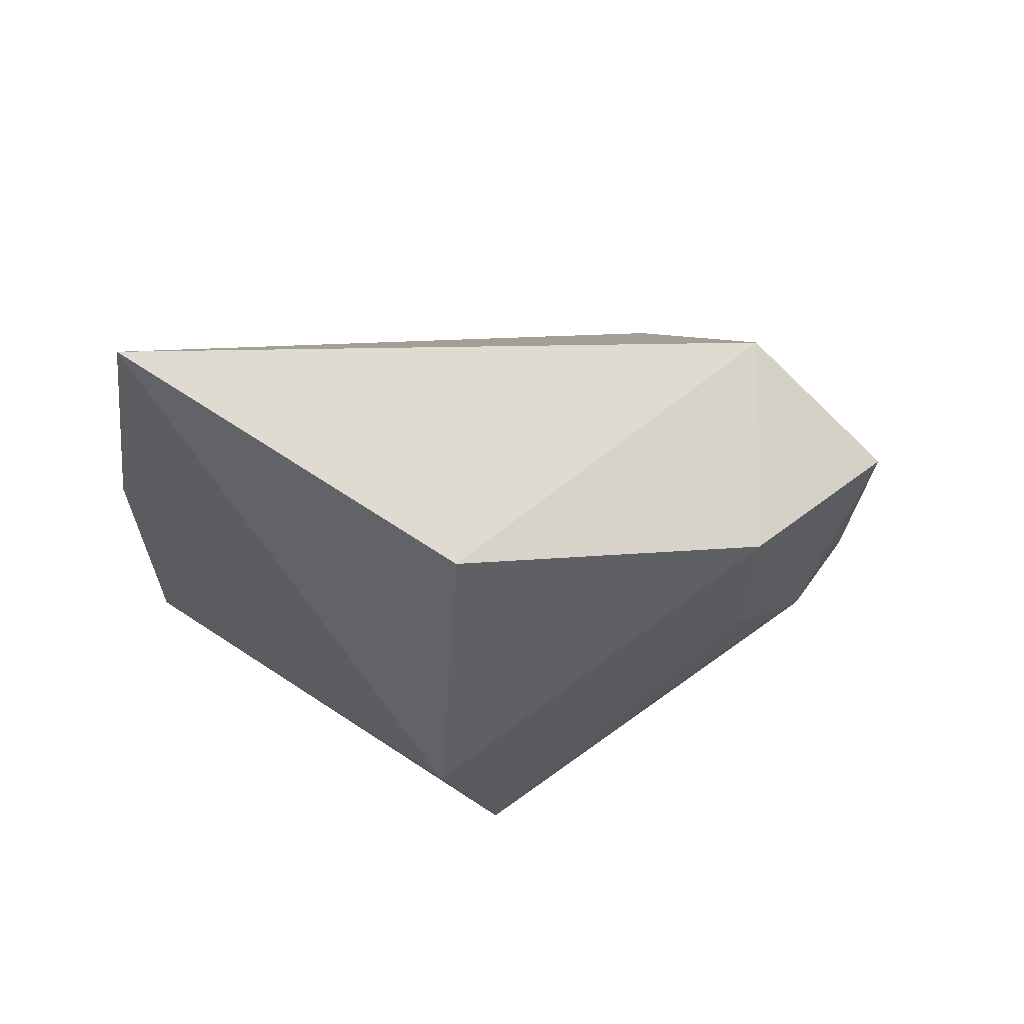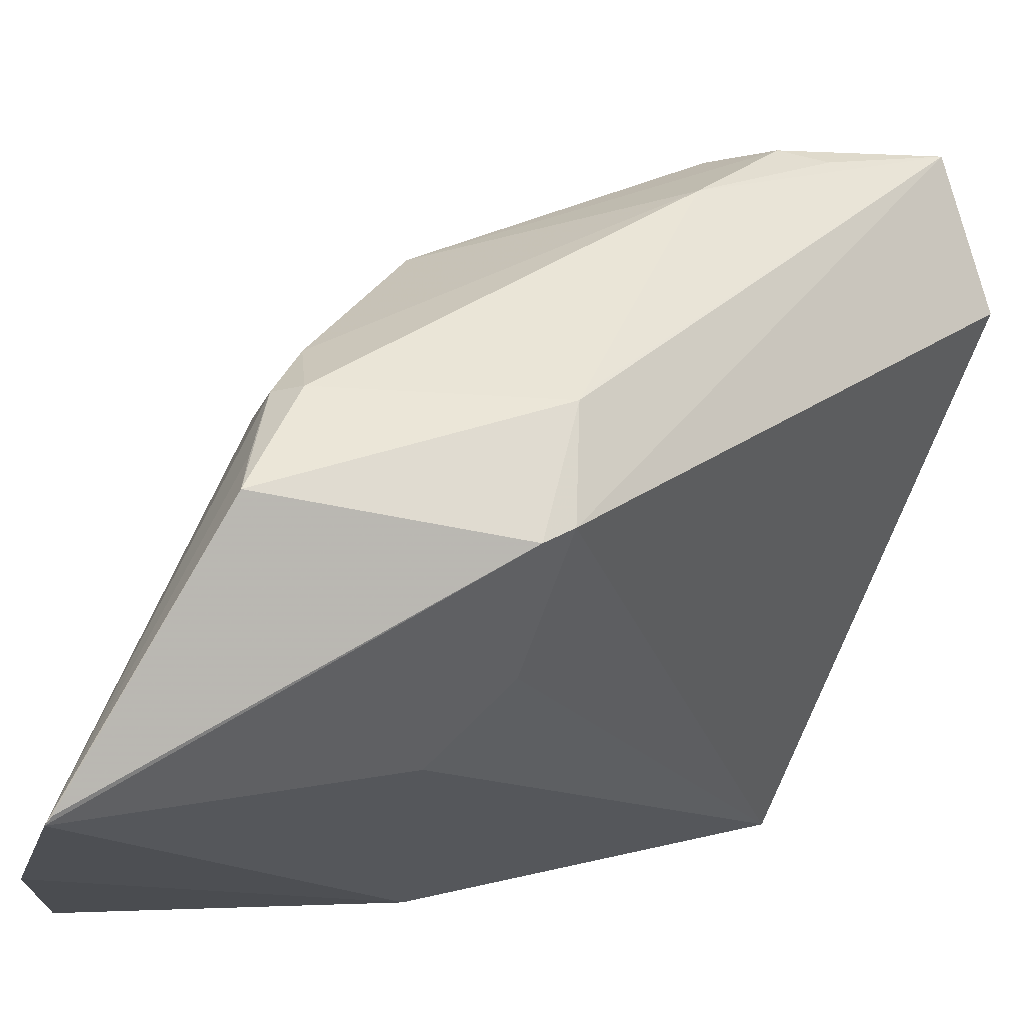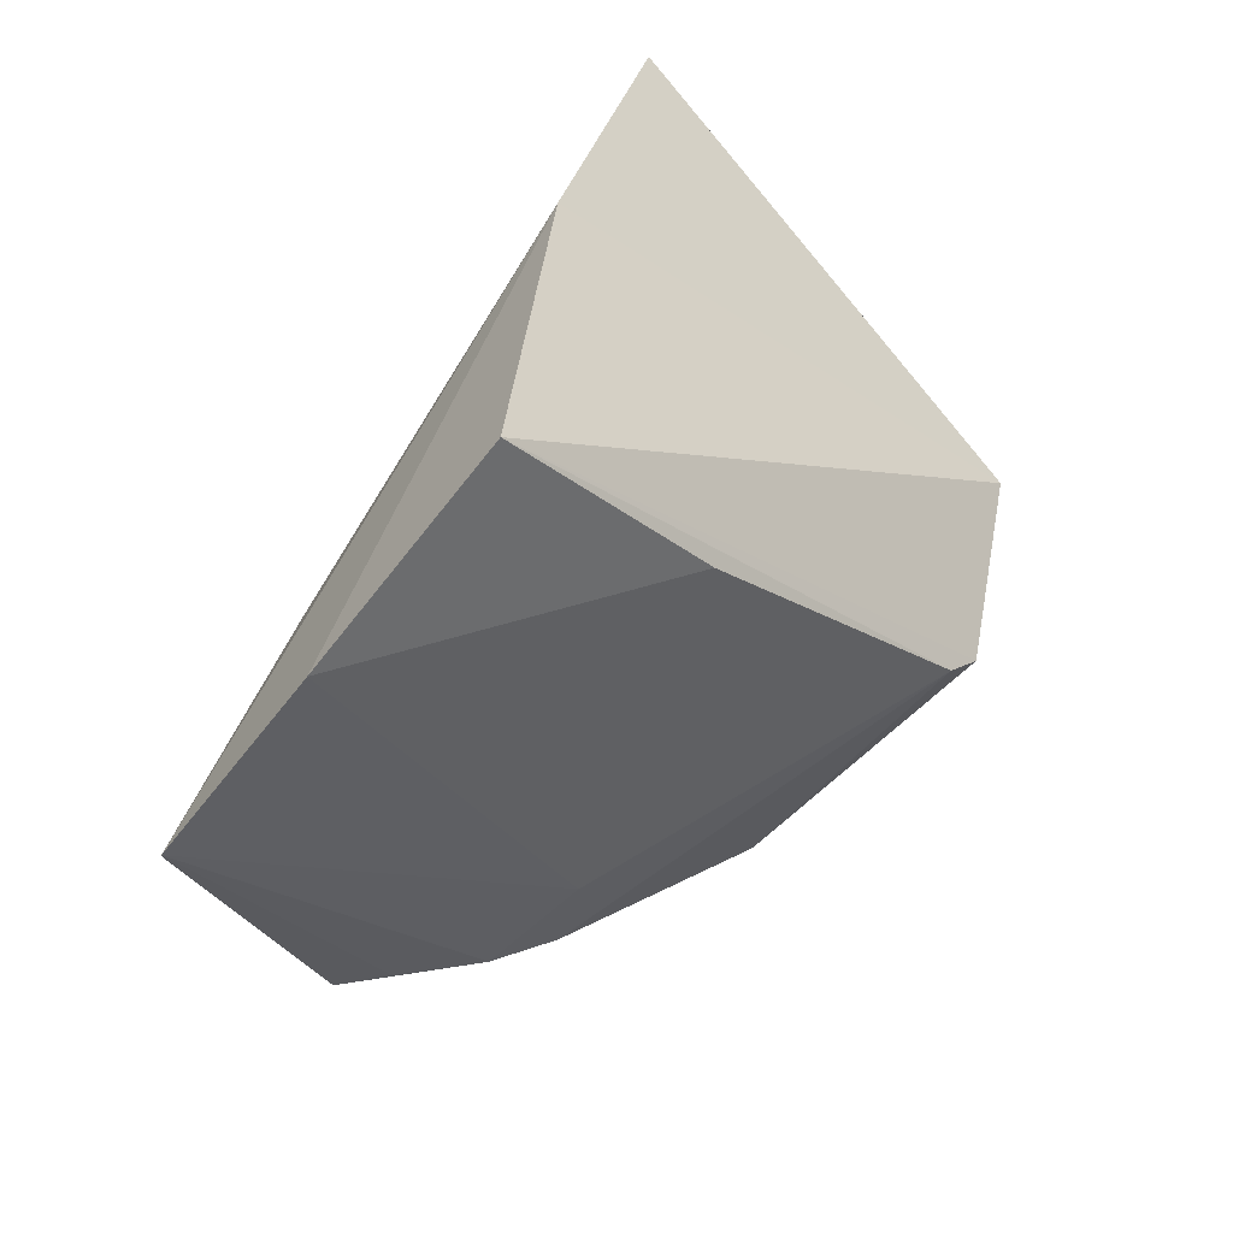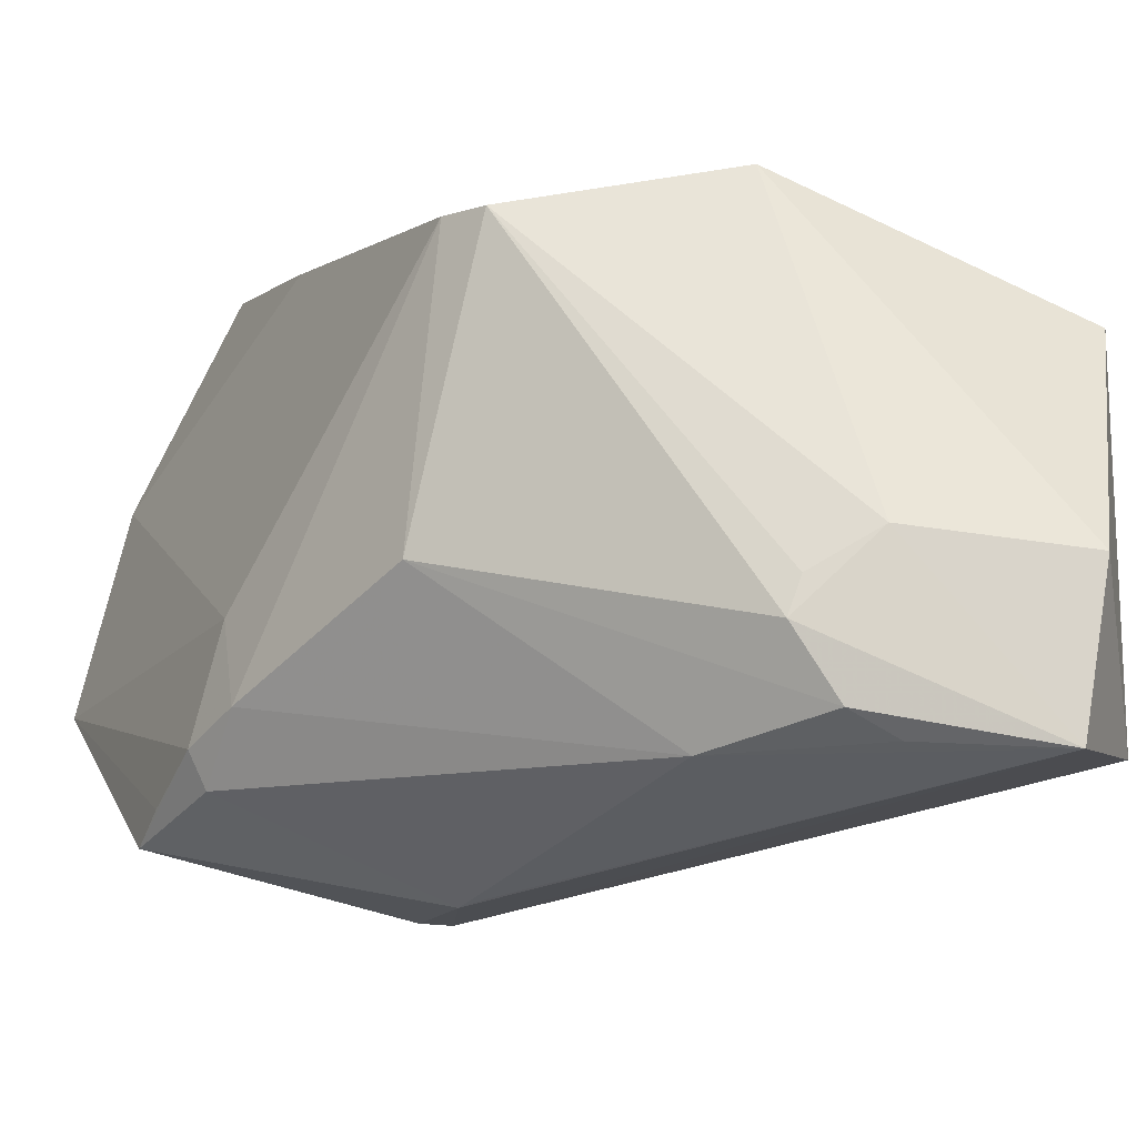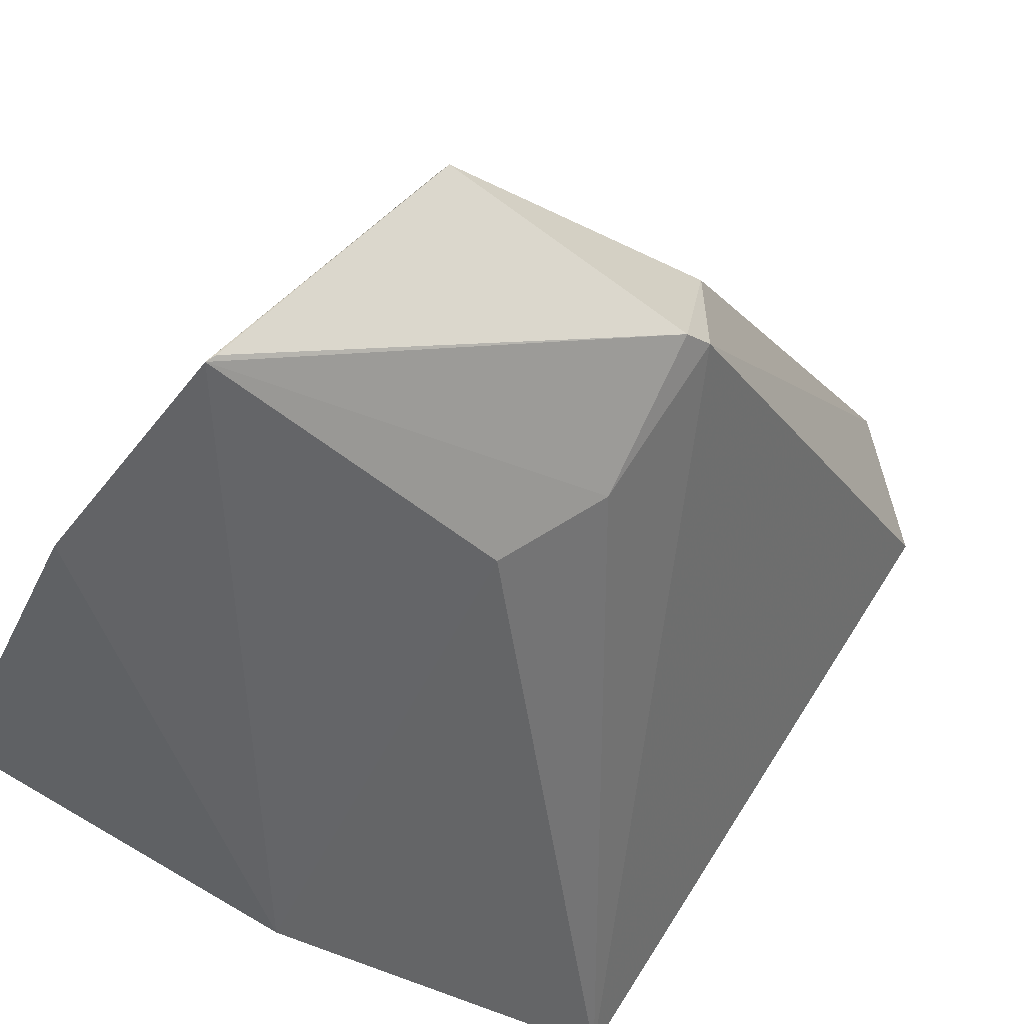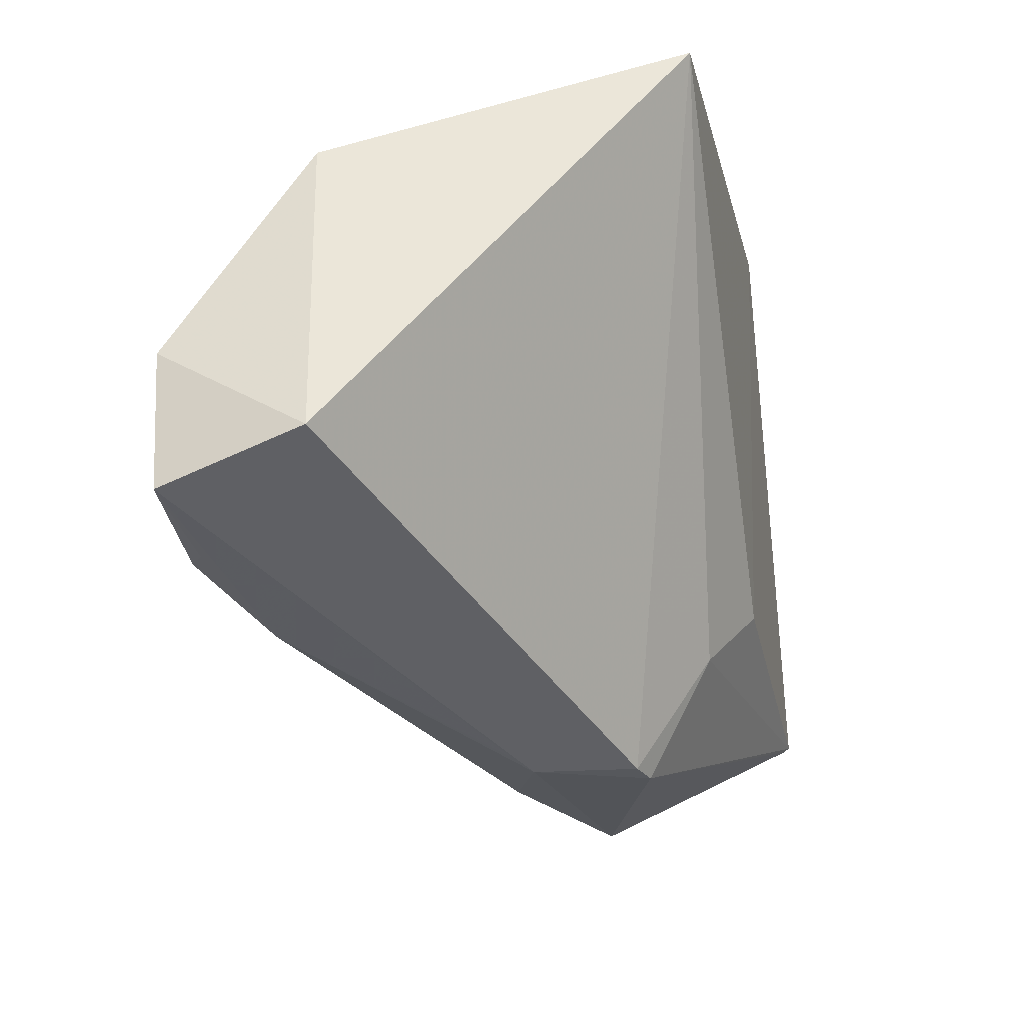
<metadata>
{"format":"obj","ext":"obj","renderer":"f3d","projection":"perspective","resolution":1024,"background":"white","views":[{"elev":60.6,"azim":-43.3,"up":"+Y"},{"elev":-14.9,"azim":70.5,"up":"+Z"},{"elev":-52.7,"azim":-131.7,"up":"+Y"},{"elev":79.9,"azim":98.8,"up":"+Z"},{"elev":-50.8,"azim":47.5,"up":"+Z"},{"elev":62.1,"azim":81.9,"up":"+Y"}]}
</metadata>
<code>
v 0.001052 0.0003273 0.08509
v 0.008973 -0.03856 0.06144
v 0.01021 -0.02373 0.06071
v -0.02231 -0.0215 0.04796
v -0.01897 -0.02638 0.07789
v 0.002114 -0.04515 0.04762
v -0.0228 0.0001344 0.05332
v 0.009706 -0.02335 0.06677
v -0.003512 -0.02743 0.07751
v 0.0103 -0.02535 0.05985
v -0.02103 -0.04057 0.04653
v -0.001318 -0.03564 0.06779
v 0.0001155 0.003342 0.07706
v -0.01853 0.0004978 0.07483
v -0.0226 -0.01537 0.07759
v -7.623e-05 -0.02745 0.05137
v 0.003092 -0.01446 0.08045
v -0.002342 -0.0117 0.08441
v 0.00243 -0.04488 0.04801
v -0.008953 -0.04425 0.04669
v 0.004652 -0.0363 0.0673
v -0.01869 -0.02834 0.07616
v -0.006912 0.0004043 0.08438
v 0.003744 -0.02418 0.05516
v 0.009168 -0.02208 0.06794
v 0.006371 -0.03517 0.0672
v 0.0007556 -0.008984 0.08426
v 0.007236 -0.03779 0.06357
v -0.01964 -0.03607 0.05952
v 0.002792 -0.03436 0.07002
v -0.006765 -0.008256 0.08413
v 0.001636 -0.006483 0.0836
v -0.004265 -0.01134 0.08415
f 8 3 1
f 10 8 2
f 10 3 8
f 13 1 3
f 13 3 7
f 14 13 7
f 15 7 4
f 15 14 7
f 15 11 5
f 15 4 11
f 16 6 4
f 16 4 7
f 18 5 9
f 19 10 2
f 19 2 6
f 19 6 10
f 20 11 4
f 20 4 6
f 20 6 12
f 21 12 6
f 22 9 5
f 22 20 12
f 22 5 11
f 23 1 13
f 23 13 14
f 23 14 15
f 24 10 6
f 24 6 16
f 24 3 10
f 24 16 7
f 24 7 3
f 25 17 8
f 25 8 1
f 25 1 17
f 26 2 8
f 26 8 17
f 26 21 2
f 27 1 18
f 27 18 9
f 27 9 17
f 28 21 6
f 28 6 2
f 28 2 21
f 29 22 11
f 29 11 20
f 29 20 22
f 30 9 22
f 30 21 26
f 30 26 17
f 30 17 9
f 30 22 12
f 30 12 21
f 31 18 1
f 31 1 23
f 31 23 15
f 31 15 5
f 32 27 17
f 32 17 1
f 32 1 27
f 33 31 5
f 33 5 18
f 33 18 31

</code>
